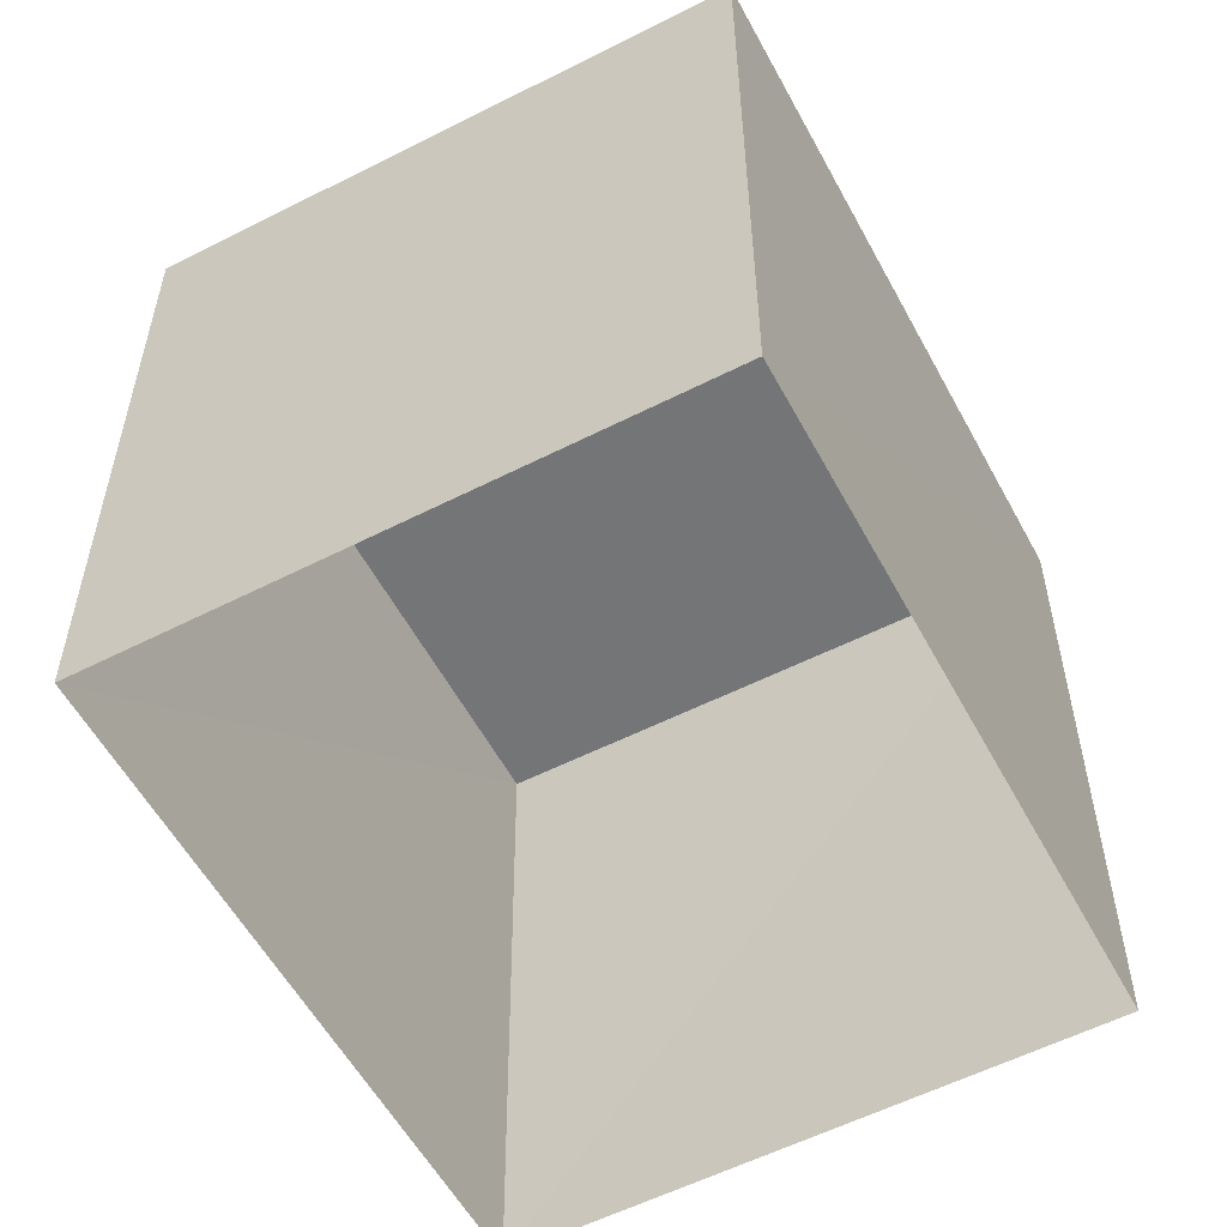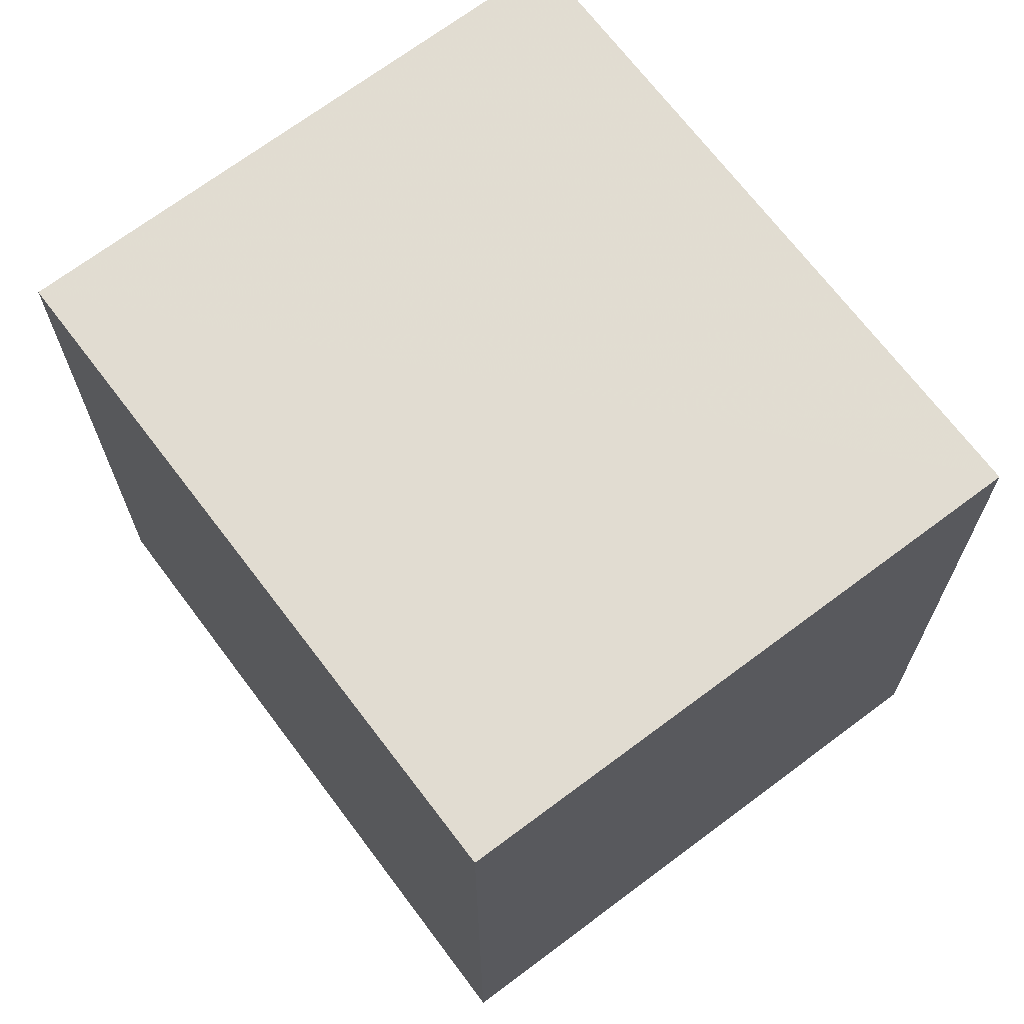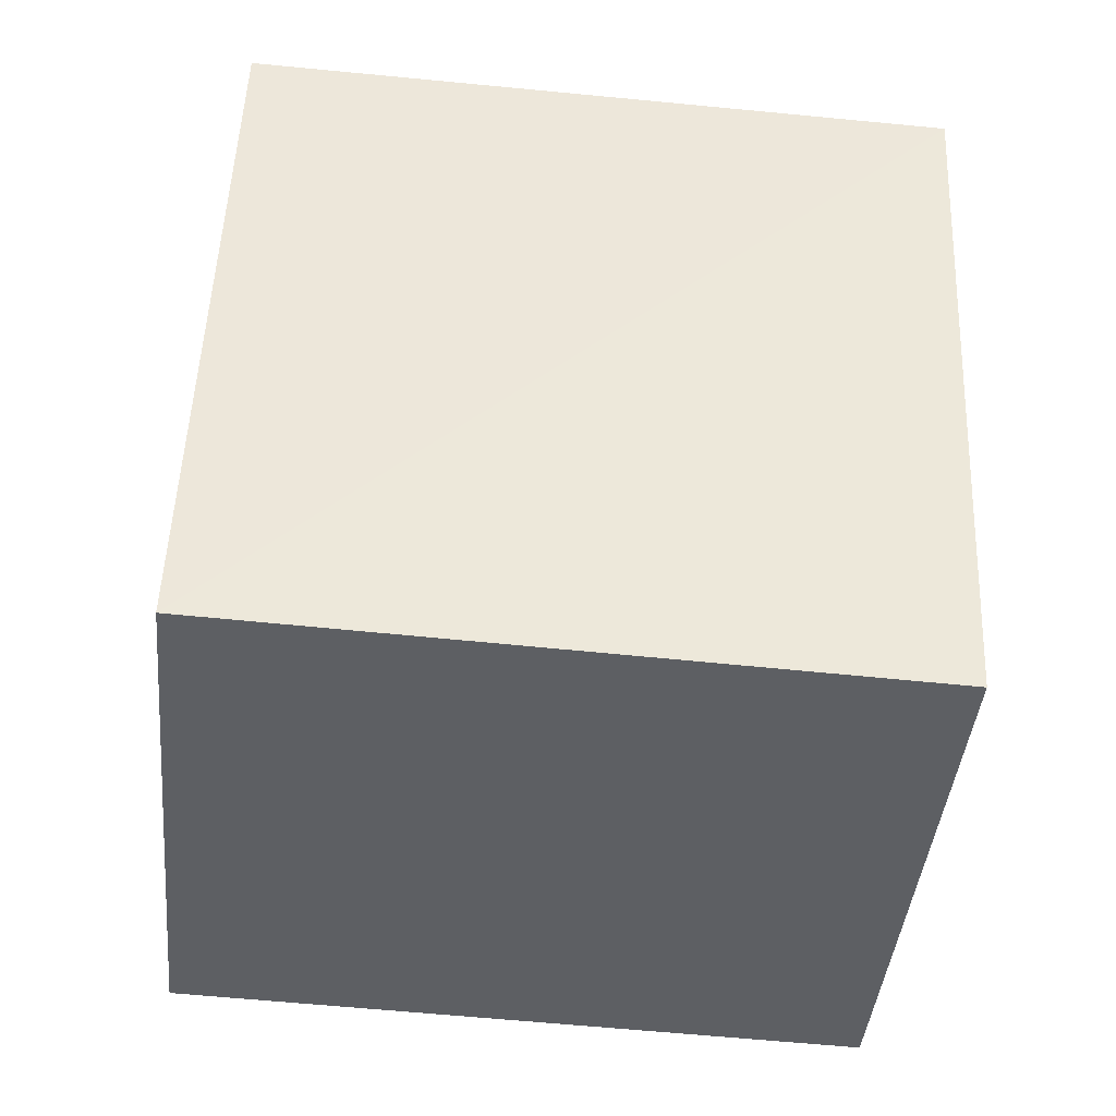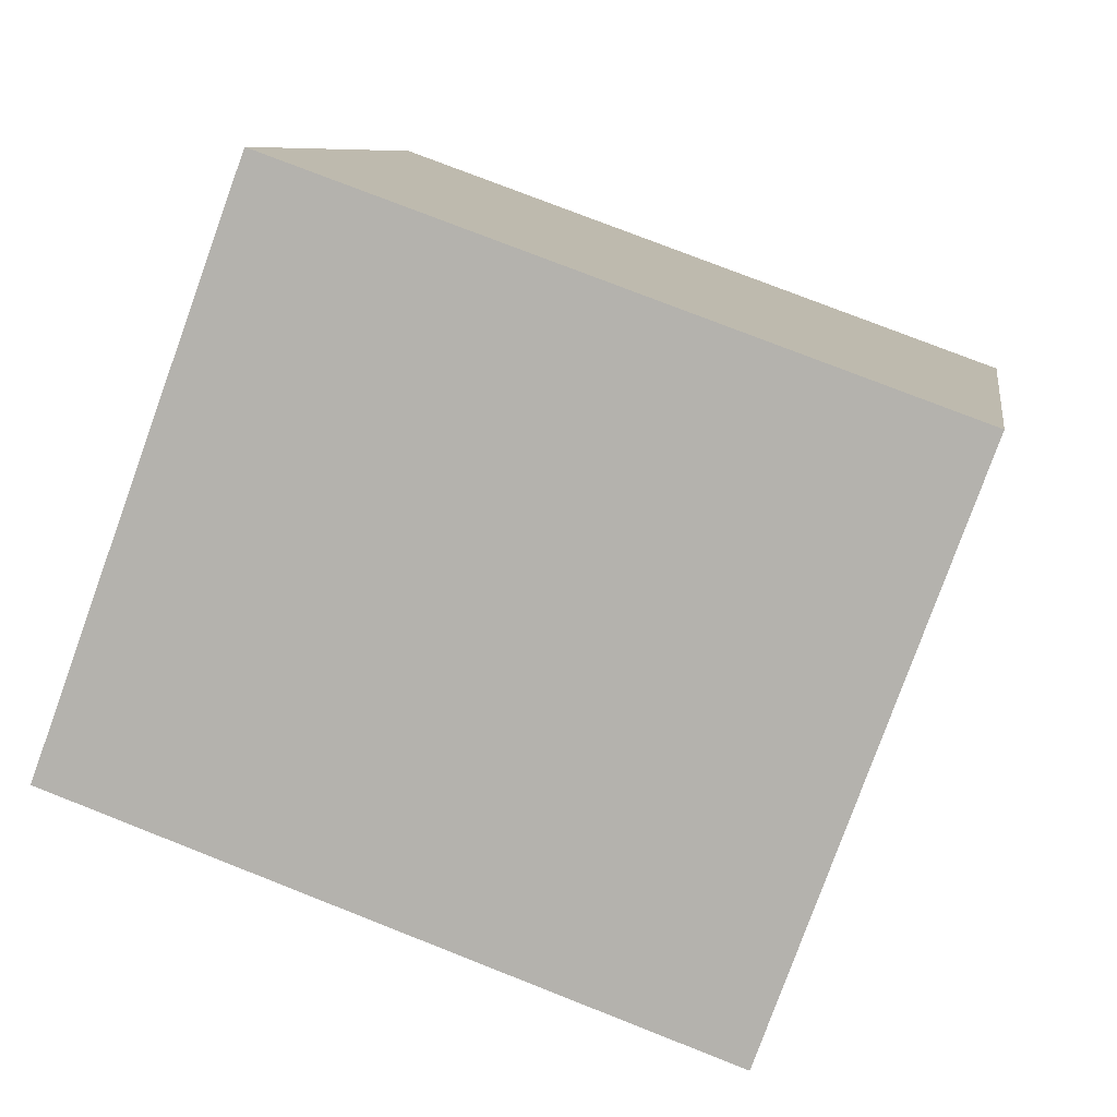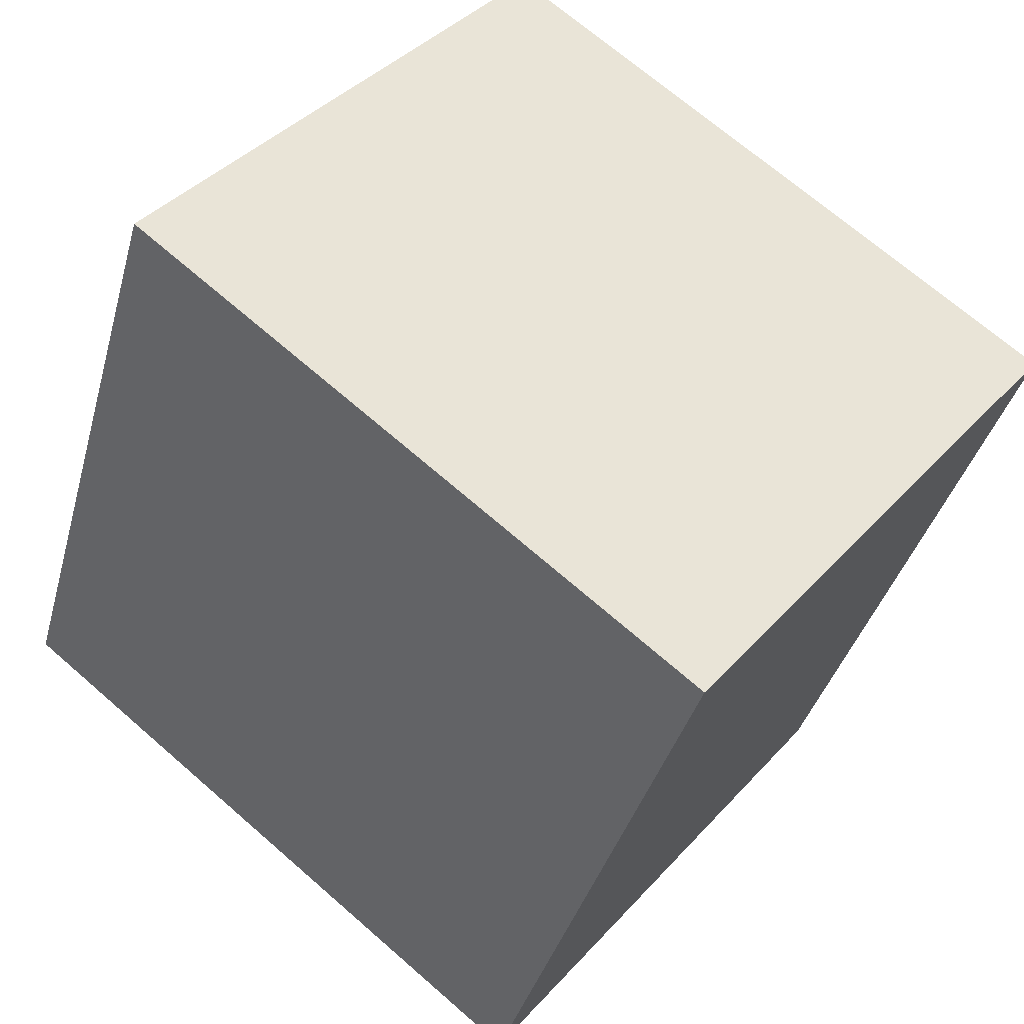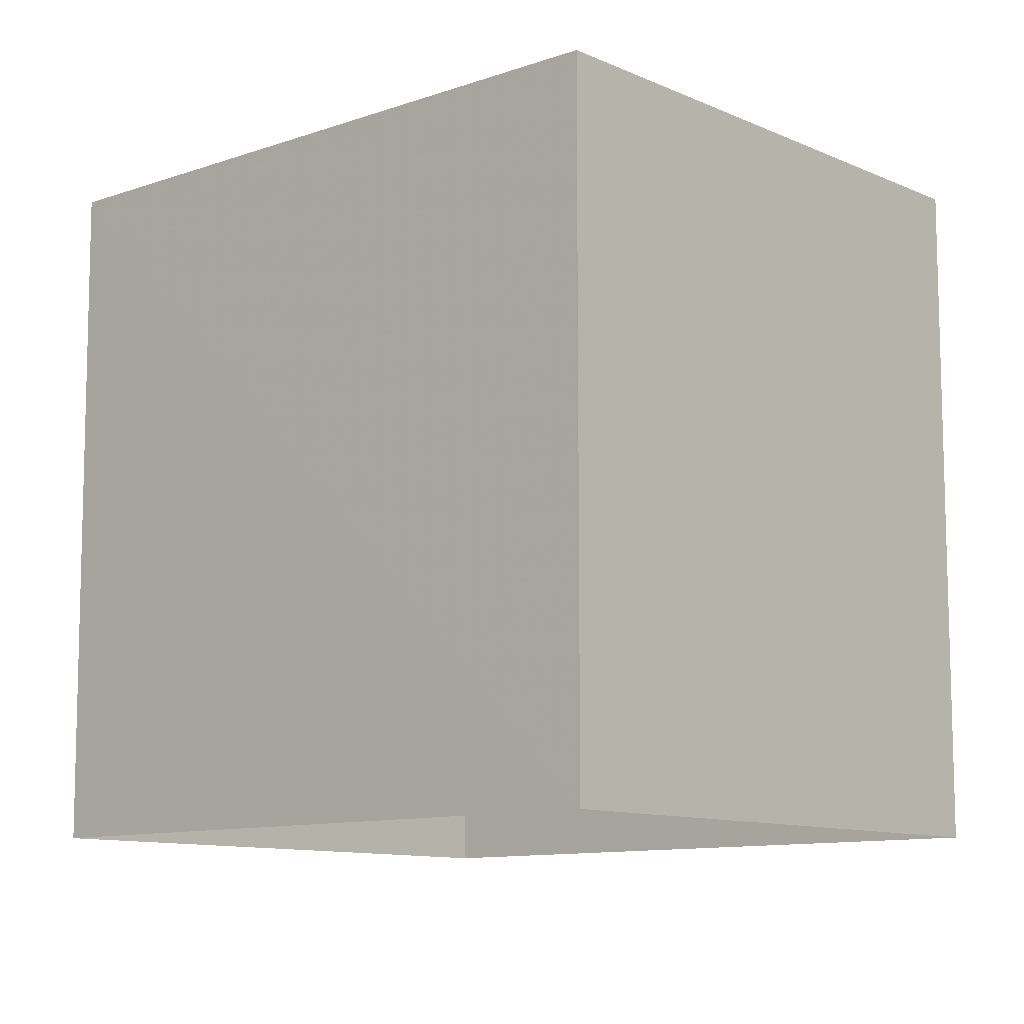
<metadata>
{"format":"obj","ext":"obj","renderer":"f3d","projection":"perspective","resolution":1024,"background":"white","views":[{"elev":-56.4,"azim":-175.4,"up":"+Z"},{"elev":69.0,"azim":119.6,"up":"+Z"},{"elev":-63.4,"azim":84.3,"up":"+Y"},{"elev":76.3,"azim":111.7,"up":"+Y"},{"elev":69.3,"azim":-48.9,"up":"+Y"},{"elev":-10.5,"azim":108.3,"up":"+Z"}]}
</metadata>
<code>
v -3.158e+05 4e+04 4.269
v -3.159e+05 4e+04 4.272
v -3.159e+05 4.001e+04 4.271
v -3.158e+05 4e+04 4.269
v -3.158e+05 4e+04 10.21
v -3.158e+05 4e+04 10.21
v -3.159e+05 4.001e+04 10.21
v -3.159e+05 4e+04 10.21
f 1 2 3
f 4 1 3
f 5 6 7
f 8 5 7
f 8 2 1
f 5 8 1
f 5 1 4
f 6 5 4
f 8 3 2
f 8 7 3
f 7 4 3
f 7 6 4

</code>
